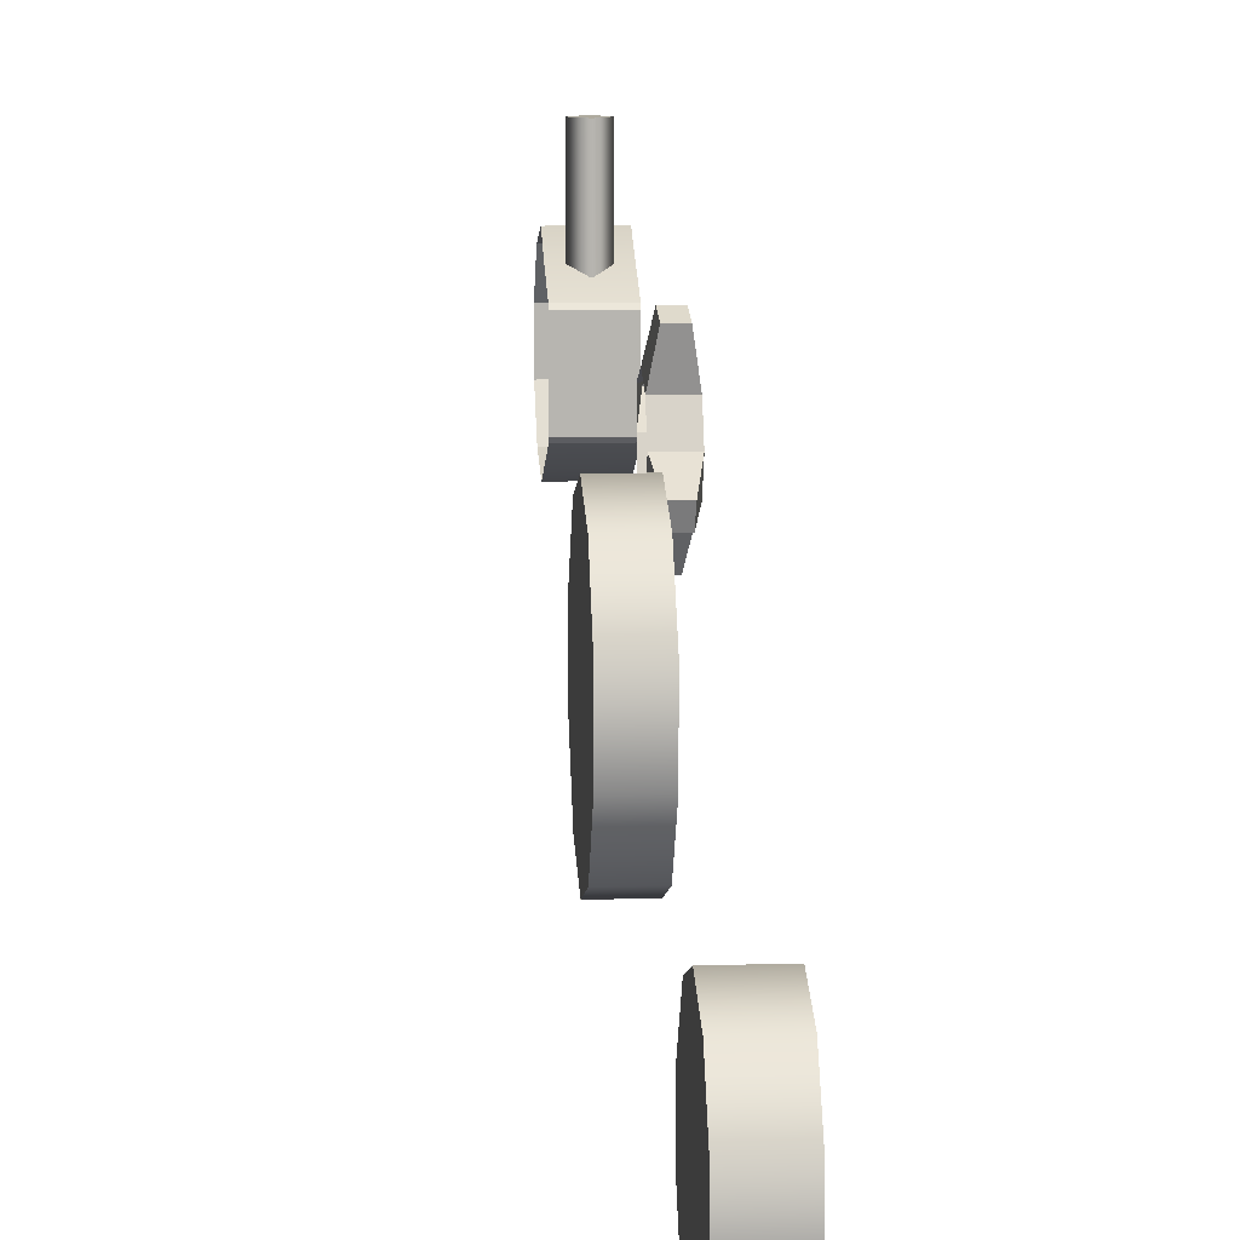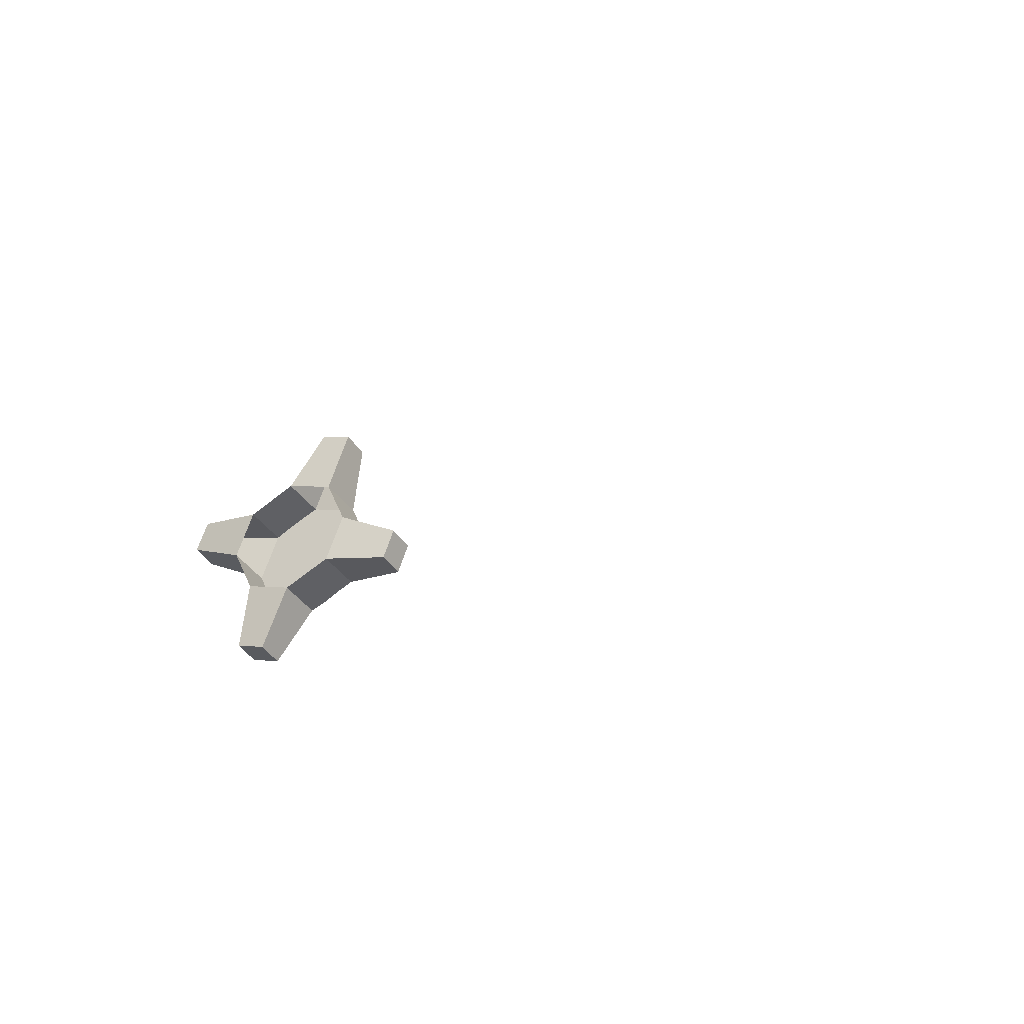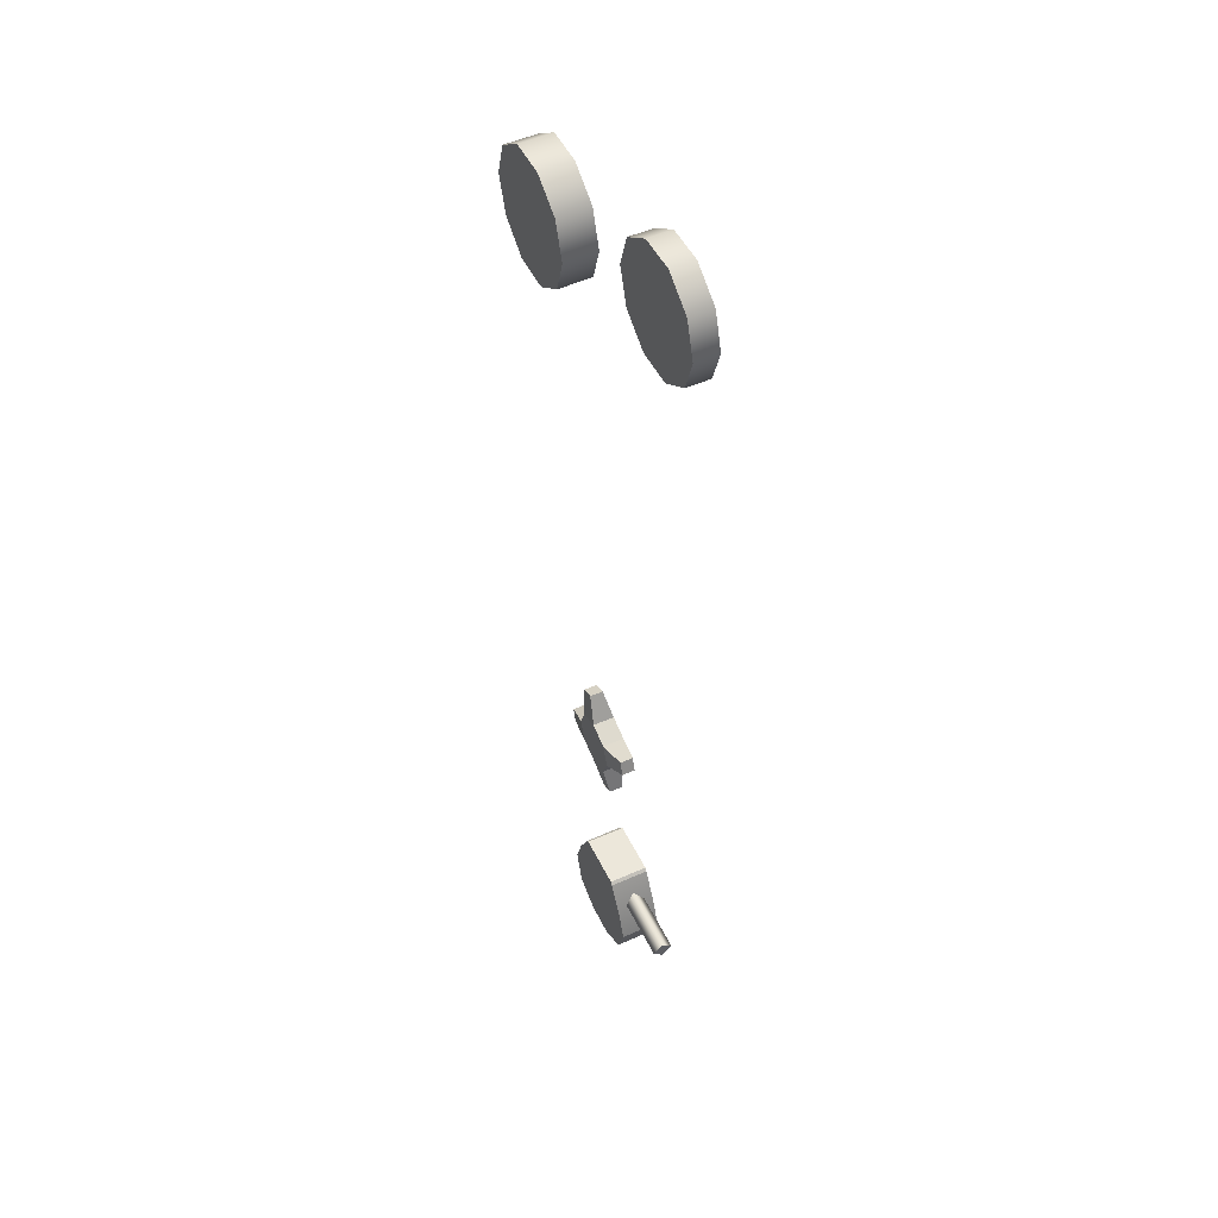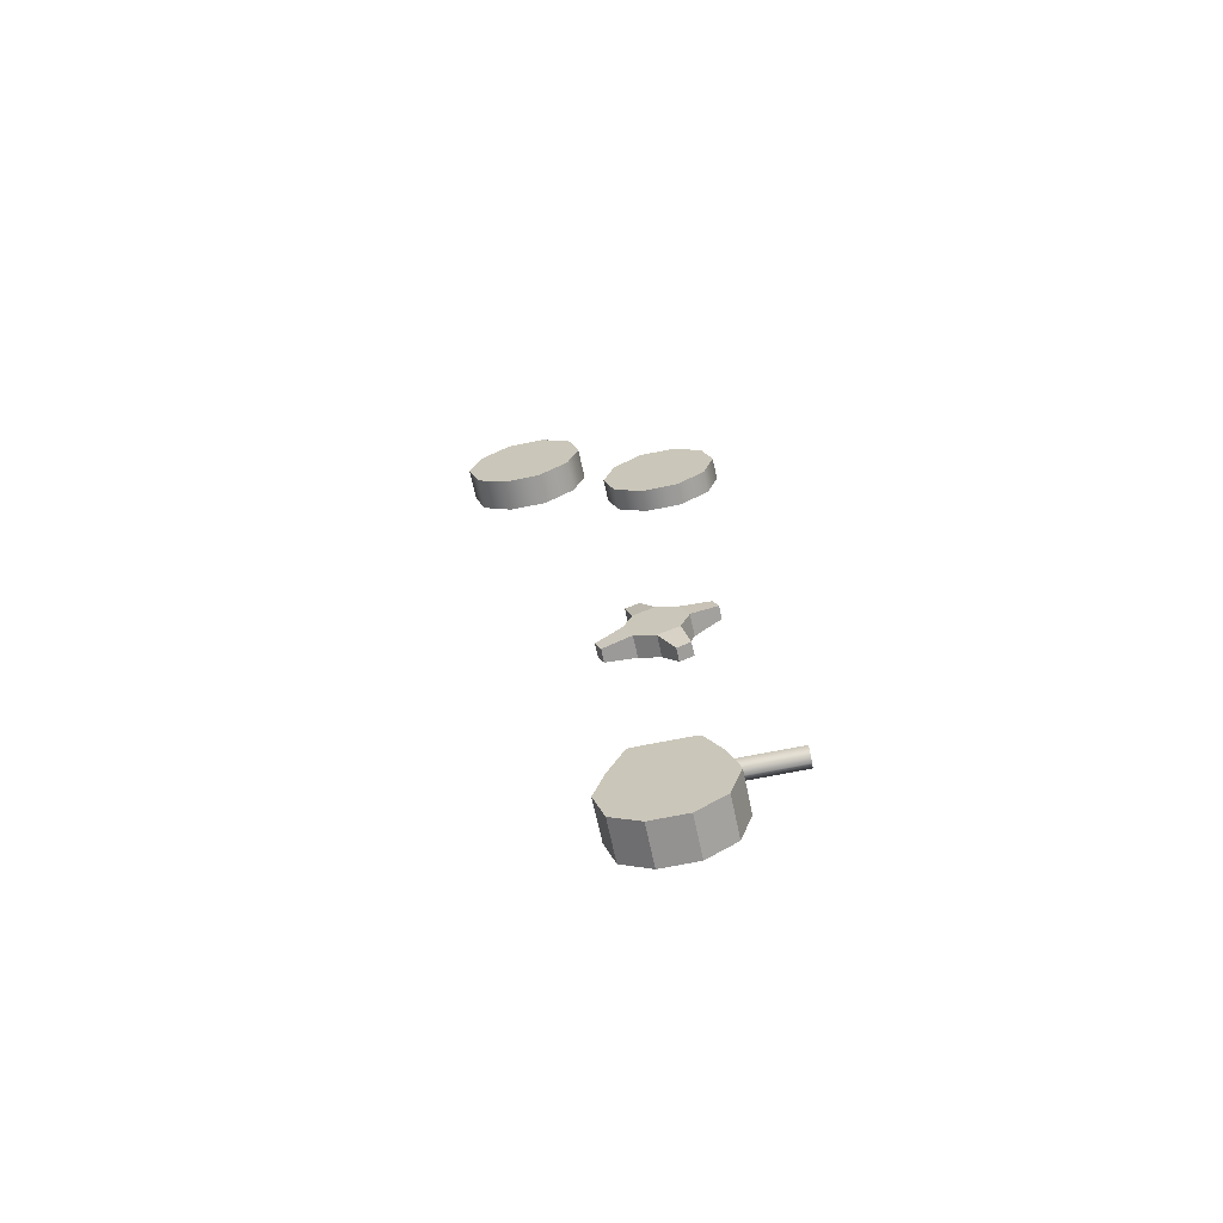
<metadata>
{"format":"obj","ext":"obj","renderer":"f3d","projection":"perspective","resolution":1024,"background":"white","views":[{"elev":9.6,"azim":176.0,"up":"+Z"},{"elev":-36.9,"azim":120.6,"up":"+Z"},{"elev":51.1,"azim":-25.9,"up":"+Y"},{"elev":-66.5,"azim":-78.1,"up":"+Y"}]}
</metadata>
<code>
v  1.094e+06 161 -4.974e+04
v  1.094e+06 162.5 -4.974e+04
v  1.094e+06 161 -4.974e+04
v  1.094e+06 159.5 -4.974e+04
v  1.094e+06 161 -4.974e+04
v  1.094e+06 162.5 -4.973e+04
v  1.094e+06 161 -4.973e+04
v  1.094e+06 159.5 -4.973e+04
v  1.094e+06 161 -4.973e+04
v  1.094e+06 161 -4.973e+04
g Cylinder208
f 1 3 2
f 1 4 3
f 1 5 4
f 1 2 5
f 2 7 6
f 2 3 7
f 3 8 7
f 3 4 8
f 4 9 8
f 4 5 9
f 5 6 9
f 5 2 6
f 10 6 7
f 10 7 8
f 10 8 9
f 10 9 6
v  1.094e+06 158.7 -4.973e+04
v  1.094e+06 157.2 -4.973e+04
v  1.094e+06 160.9 -4.974e+04
v  1.094e+06 157.2 -4.973e+04
v  1.094e+06 158.7 -4.973e+04
v  1.094e+06 161.1 -4.974e+04
v  1.094e+06 163 -4.973e+04
v  1.094e+06 164.5 -4.973e+04
v  1.094e+06 161.2 -4.974e+04
v  1.094e+06 164.5 -4.973e+04
v  1.094e+06 163 -4.973e+04
v  1.094e+06 161 -4.974e+04
v  1.094e+06 158.7 -4.973e+04
v  1.094e+06 157.2 -4.973e+04
v  1.094e+06 156.6 -4.973e+04
v  1.094e+06 157.2 -4.973e+04
v  1.094e+06 158.7 -4.973e+04
v  1.094e+06 160.9 -4.973e+04
v  1.094e+06 163 -4.973e+04
v  1.094e+06 164.5 -4.973e+04
v  1.094e+06 165.1 -4.973e+04
v  1.094e+06 164.5 -4.973e+04
v  1.094e+06 163 -4.973e+04
v  1.094e+06 160.9 -4.973e+04
v  1.094e+06 160.9 -4.973e+04
v  1.094e+06 164.4 -4.973e+04
v  1.094e+06 166.9 -4.973e+04
v  1.094e+06 167.9 -4.973e+04
v  1.094e+06 166.9 -4.973e+04
v  1.094e+06 164.4 -4.973e+04
v  1.094e+06 160.9 -4.973e+04
v  1.094e+06 157.3 -4.973e+04
v  1.094e+06 154.8 -4.973e+04
v  1.094e+06 153.9 -4.973e+04
v  1.094e+06 154.8 -4.973e+04
v  1.094e+06 157.3 -4.973e+04
v  1.094e+06 160.9 -4.973e+04
v  1.094e+06 164.4 -4.973e+04
v  1.094e+06 166.9 -4.973e+04
v  1.094e+06 167.9 -4.973e+04
v  1.094e+06 166.9 -4.973e+04
v  1.094e+06 164.4 -4.973e+04
v  1.094e+06 160.9 -4.973e+04
v  1.094e+06 157.3 -4.973e+04
v  1.094e+06 154.8 -4.973e+04
v  1.094e+06 153.9 -4.973e+04
v  1.094e+06 154.8 -4.973e+04
v  1.094e+06 157.3 -4.973e+04
g Donut004
f 24 23 11
f 11 12 24
f 25 24 12
f 12 13 25
f 26 25 13
f 13 14 26
f 27 26 14
f 14 15 27
f 28 27 15
f 15 16 28
f 29 28 16
f 16 17 29
f 30 29 17
f 17 18 30
f 31 30 18
f 18 19 31
f 32 31 19
f 19 20 32
f 33 32 20
f 20 21 33
f 34 33 21
f 21 22 34
f 23 34 22
f 22 11 23
f 48 47 35
f 35 36 48
f 49 48 36
f 36 37 49
f 50 49 37
f 37 38 50
f 51 50 38
f 38 39 51
f 52 51 39
f 39 40 52
f 53 52 40
f 40 41 53
f 54 53 41
f 41 42 54
f 55 54 42
f 42 43 55
f 56 55 43
f 43 44 56
f 57 56 44
f 44 45 57
f 58 57 45
f 45 46 58
f 47 58 46
f 46 35 47
f 21 20 36
f 35 46 45
f 36 35 45
f 45 44 43
f 43 42 41
f 41 40 39
f 39 38 37
f 39 37 36
f 39 36 20
f 20 19 18
f 39 20 18
f 41 39 18
f 41 18 17
f 17 16 15
f 41 17 15
f 43 41 15
f 43 15 14
f 45 43 14
f 14 13 12
f 45 14 12
f 45 12 11
f 36 45 11
f 21 36 11
f 22 21 11
f 32 48 49
f 31 32 49
f 31 49 50
f 30 31 50
f 30 50 51
f 29 30 51
f 29 51 52
f 28 29 52
f 28 52 53
f 27 28 53
f 27 53 54
f 26 27 54
f 26 54 55
f 25 26 55
f 25 55 56
f 24 25 56
f 24 56 57
f 23 24 57
f 23 57 58
f 34 23 58
f 34 58 47
f 34 47 48
f 48 32 33
f 34 48 33
v  1.094e+06 197.3 -4.975e+04
v  1.094e+06 194.2 -4.975e+04
v  1.094e+06 193 -4.975e+04
v  1.094e+06 194.2 -4.975e+04
v  1.094e+06 197.3 -4.974e+04
v  1.094e+06 200.3 -4.975e+04
v  1.094e+06 201.6 -4.975e+04
v  1.094e+06 200.3 -4.975e+04
v  1.094e+06 197.3 -4.975e+04
v  1.094e+06 194.2 -4.975e+04
v  1.094e+06 193 -4.975e+04
v  1.094e+06 194.2 -4.975e+04
v  1.094e+06 197.3 -4.974e+04
v  1.094e+06 200.3 -4.975e+04
v  1.094e+06 201.6 -4.975e+04
v  1.094e+06 200.3 -4.975e+04
v  1.094e+06 195.1 -4.976e+04
v  1.094e+06 193.1 -4.976e+04
v  1.094e+06 193.1 -4.976e+04
v  1.094e+06 195.1 -4.976e+04
v  1.094e+06 189.2 -4.975e+04
v  1.094e+06 189.2 -4.975e+04
v  1.094e+06 190 -4.974e+04
v  1.094e+06 190 -4.974e+04
v  1.094e+06 199.5 -4.974e+04
v  1.094e+06 199.5 -4.974e+04
v  1.094e+06 201.4 -4.974e+04
v  1.094e+06 201.4 -4.974e+04
v  1.094e+06 205.3 -4.975e+04
v  1.094e+06 205.3 -4.975e+04
v  1.094e+06 204.5 -4.975e+04
v  1.094e+06 204.5 -4.975e+04
v  1.094e+06 196.3 -4.975e+04
v  1.094e+06 195.2 -4.975e+04
v  1.094e+06 198.3 -4.975e+04
v  1.094e+06 199.3 -4.975e+04
g Cylinder209
f 75 76 77
f 77 78 75
f 60 61 69
f 69 68 60
f 80 81 82
f 82 79 80
f 62 63 71
f 62 71 91
f 62 91 92
f 62 92 70
f 84 85 86
f 86 83 84
f 64 65 73
f 73 72 64
f 88 89 90
f 90 87 88
f 66 59 67
f 66 67 93
f 66 93 94
f 66 94 74
f 59 60 76
f 76 75 59
f 60 68 77
f 77 76 60
f 68 67 78
f 78 77 68
f 67 59 75
f 75 78 67
f 69 61 80
f 80 79 69
f 61 62 81
f 81 80 61
f 62 70 82
f 82 81 62
f 70 69 79
f 79 82 70
f 71 63 84
f 84 83 71
f 63 64 85
f 85 84 63
f 64 72 86
f 86 85 64
f 72 71 83
f 83 86 72
f 73 65 88
f 88 87 73
f 65 66 89
f 89 88 65
f 66 74 90
f 90 89 66
f 74 73 87
f 87 90 74
v  1.094e+06 270.7 -4.977e+04
v  1.094e+06 270.7 -4.977e+04
v  1.094e+06 270.7 -4.977e+04
v  1.094e+06 247.4 -4.977e+04
v  1.094e+06 247.9 -4.977e+04
v  1.094e+06 249.1 -4.977e+04
v  1.094e+06 247.4 -4.976e+04
v  1.094e+06 247.9 -4.976e+04
v  1.094e+06 249.1 -4.976e+04
v  1.094e+06 219.5 -4.976e+04
v  1.094e+06 219.5 -4.976e+04
v  1.094e+06 219.5 -4.976e+04
g Line083
f 99 96 95
f 95 98 99
f 100 97 96
f 96 99 100
f 98 95 97
f 97 100 98
f 102 99 98
f 98 101 102
f 103 100 99
f 99 102 103
f 101 98 100
f 100 103 101
f 105 102 101
f 101 104 105
f 106 103 102
f 102 105 106
f 104 101 103
f 103 106 104
f 96 97 95
f 106 105 104
v  1.094e+06 197.3 -4.975e+04
v  1.094e+06 194.2 -4.975e+04
v  1.094e+06 193 -4.975e+04
v  1.094e+06 194.2 -4.975e+04
v  1.094e+06 197.3 -4.974e+04
v  1.094e+06 200.3 -4.975e+04
v  1.094e+06 201.6 -4.975e+04
v  1.094e+06 200.3 -4.975e+04
v  1.094e+06 196.3 -4.975e+04
v  1.094e+06 195.2 -4.975e+04
v  1.094e+06 198.3 -4.975e+04
v  1.094e+06 199.3 -4.975e+04
g Object021
f 111 112 113
f 113 114 118
f 111 113 118
f 115 111 118
f 115 118 117
f 116 115 117
f 116 117 107
f 107 108 109
f 116 107 109
f 116 109 110
v  1.094e+06 276.3 -4.978e+04
v  1.094e+06 271 -4.978e+04
v  1.094e+06 267.7 -4.977e+04
v  1.094e+06 267.7 -4.977e+04
v  1.094e+06 271 -4.976e+04
v  1.094e+06 276.3 -4.976e+04
v  1.094e+06 281.7 -4.976e+04
v  1.094e+06 285 -4.977e+04
v  1.094e+06 285 -4.977e+04
v  1.094e+06 281.7 -4.978e+04
v  1.094e+06 276.3 -4.978e+04
v  1.094e+06 271 -4.978e+04
v  1.094e+06 267.7 -4.977e+04
v  1.094e+06 267.7 -4.977e+04
v  1.094e+06 271 -4.976e+04
v  1.094e+06 276.3 -4.976e+04
v  1.094e+06 281.7 -4.976e+04
v  1.094e+06 285 -4.977e+04
v  1.094e+06 285 -4.977e+04
v  1.094e+06 281.7 -4.978e+04
v  1.094e+06 276.3 -4.978e+04
v  1.094e+06 271 -4.978e+04
v  1.094e+06 267.7 -4.977e+04
v  1.094e+06 267.7 -4.977e+04
v  1.094e+06 271 -4.976e+04
v  1.094e+06 276.3 -4.976e+04
v  1.094e+06 281.7 -4.976e+04
v  1.094e+06 285 -4.977e+04
v  1.094e+06 285 -4.977e+04
v  1.094e+06 281.7 -4.978e+04
g Object022
f 120 121 122
f 122 123 124
f 124 125 126
f 126 127 128
f 124 126 128
f 122 124 128
f 120 122 128
f 119 120 128
f 129 130 140
f 140 139 129
f 130 131 141
f 141 140 130
f 131 132 142
f 142 141 131
f 132 133 143
f 143 142 132
f 133 134 144
f 144 143 133
f 134 135 145
f 145 144 134
f 135 136 146
f 146 145 135
f 136 137 147
f 147 146 136
f 137 138 148
f 148 147 137
f 138 129 139
f 139 148 138
f 137 136 135
f 135 134 133
f 133 132 131
f 131 130 129
f 133 131 129
f 135 133 129
f 137 135 129
f 138 137 129
v  1.094e+06 155.5 -4.976e+04
v  1.094e+06 150.6 -4.976e+04
v  1.094e+06 148 -4.975e+04
v  1.094e+06 148 -4.975e+04
v  1.094e+06 150.6 -4.974e+04
v  1.094e+06 155.5 -4.974e+04
v  1.094e+06 160.4 -4.974e+04
v  1.094e+06 165.3 -4.975e+04
v  1.094e+06 164.9 -4.975e+04
v  1.094e+06 160.4 -4.976e+04
v  1.094e+06 164.9 -4.974e+04
v  1.094e+06 165.3 -4.975e+04
v  1.094e+06 155.5 -4.976e+04
v  1.094e+06 150.6 -4.976e+04
v  1.094e+06 148 -4.975e+04
v  1.094e+06 148 -4.975e+04
v  1.094e+06 150.6 -4.974e+04
v  1.094e+06 155.5 -4.974e+04
v  1.094e+06 160.4 -4.974e+04
v  1.094e+06 165.3 -4.975e+04
v  1.094e+06 164.9 -4.975e+04
v  1.094e+06 160.4 -4.976e+04
v  1.094e+06 155.5 -4.976e+04
v  1.094e+06 150.6 -4.976e+04
v  1.094e+06 148 -4.975e+04
v  1.094e+06 148 -4.975e+04
v  1.094e+06 150.6 -4.974e+04
v  1.094e+06 155.5 -4.974e+04
v  1.094e+06 160.4 -4.974e+04
v  1.094e+06 165.3 -4.975e+04
v  1.094e+06 164.9 -4.975e+04
v  1.094e+06 160.4 -4.976e+04
v  1.094e+06 164.9 -4.974e+04
v  1.094e+06 165.3 -4.975e+04
v  1.094e+06 164.9 -4.974e+04
v  1.094e+06 165.3 -4.975e+04
g Object023
f 150 151 152
f 152 153 154
f 150 152 154
f 155 159 156
f 156 160 157
f 155 156 157
f 154 155 157
f 150 154 157
f 150 157 158
f 149 150 158
f 161 162 172
f 172 171 161
f 162 163 173
f 173 172 162
f 163 164 174
f 174 173 163
f 164 165 175
f 175 174 164
f 165 166 176
f 176 175 165
f 166 167 177
f 177 176 166
f 167 181 183
f 183 177 167
f 168 182 184
f 184 178 168
f 169 170 180
f 180 179 169
f 170 161 171
f 171 180 170
f 181 168 178
f 178 183 181
f 182 169 179
f 179 184 182
v  1.094e+06 276.3 -4.976e+04
v  1.094e+06 271 -4.976e+04
v  1.094e+06 267.7 -4.975e+04
v  1.094e+06 267.7 -4.975e+04
v  1.094e+06 271 -4.974e+04
v  1.094e+06 276.3 -4.974e+04
v  1.094e+06 281.7 -4.974e+04
v  1.094e+06 285 -4.975e+04
v  1.094e+06 285 -4.975e+04
v  1.094e+06 281.7 -4.976e+04
v  1.094e+06 276.3 -4.976e+04
v  1.094e+06 271 -4.976e+04
v  1.094e+06 267.7 -4.975e+04
v  1.094e+06 267.7 -4.975e+04
v  1.094e+06 271 -4.974e+04
v  1.094e+06 276.3 -4.974e+04
v  1.094e+06 281.7 -4.974e+04
v  1.094e+06 285 -4.975e+04
v  1.094e+06 285 -4.975e+04
v  1.094e+06 281.7 -4.976e+04
v  1.094e+06 276.3 -4.976e+04
v  1.094e+06 271 -4.976e+04
v  1.094e+06 267.7 -4.975e+04
v  1.094e+06 267.7 -4.975e+04
v  1.094e+06 271 -4.974e+04
v  1.094e+06 276.3 -4.974e+04
v  1.094e+06 281.7 -4.974e+04
v  1.094e+06 285 -4.975e+04
v  1.094e+06 285 -4.975e+04
v  1.094e+06 281.7 -4.976e+04
g Object024
f 186 187 188
f 188 189 190
f 190 191 192
f 192 193 194
f 190 192 194
f 188 190 194
f 186 188 194
f 185 186 194
f 195 196 206
f 206 205 195
f 196 197 207
f 207 206 196
f 197 198 208
f 208 207 197
f 198 199 209
f 209 208 198
f 199 200 210
f 210 209 199
f 200 201 211
f 211 210 200
f 201 202 212
f 212 211 201
f 202 203 213
f 213 212 202
f 203 204 214
f 214 213 203
f 204 195 205
f 205 214 204
f 203 202 201
f 201 200 199
f 199 198 197
f 197 196 195
f 199 197 195
f 201 199 195
f 203 201 195
f 204 203 195

</code>
